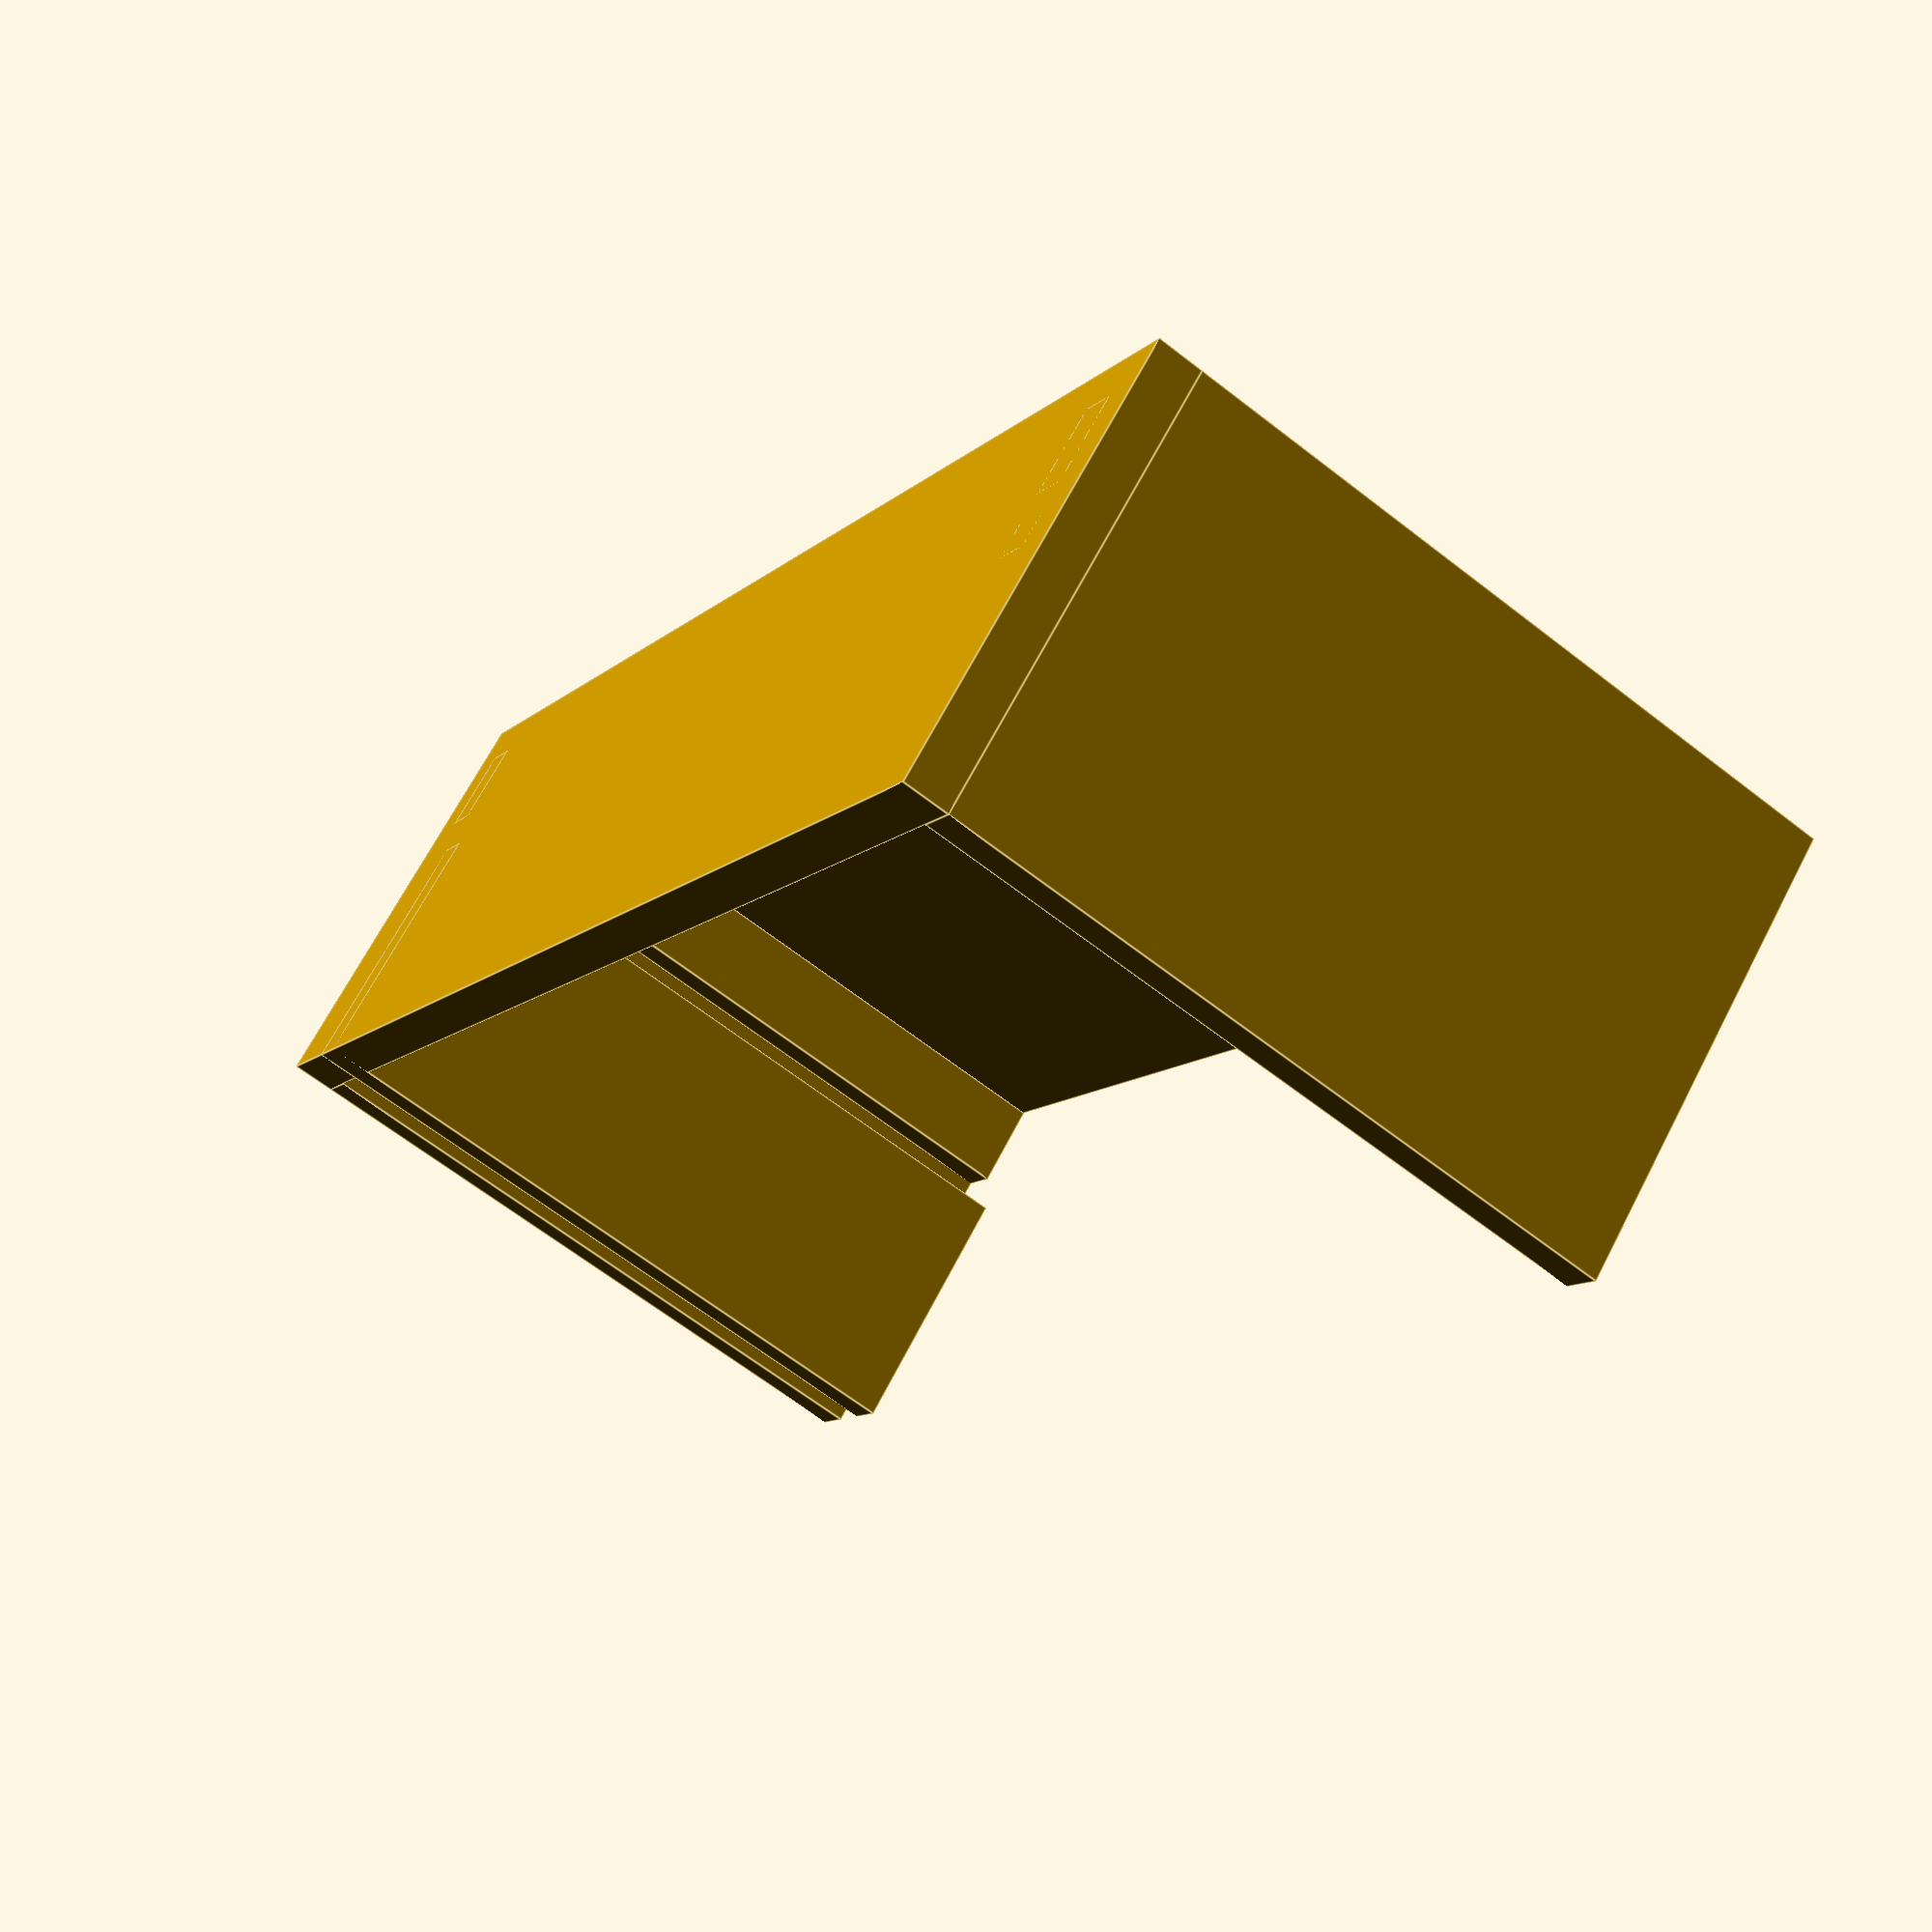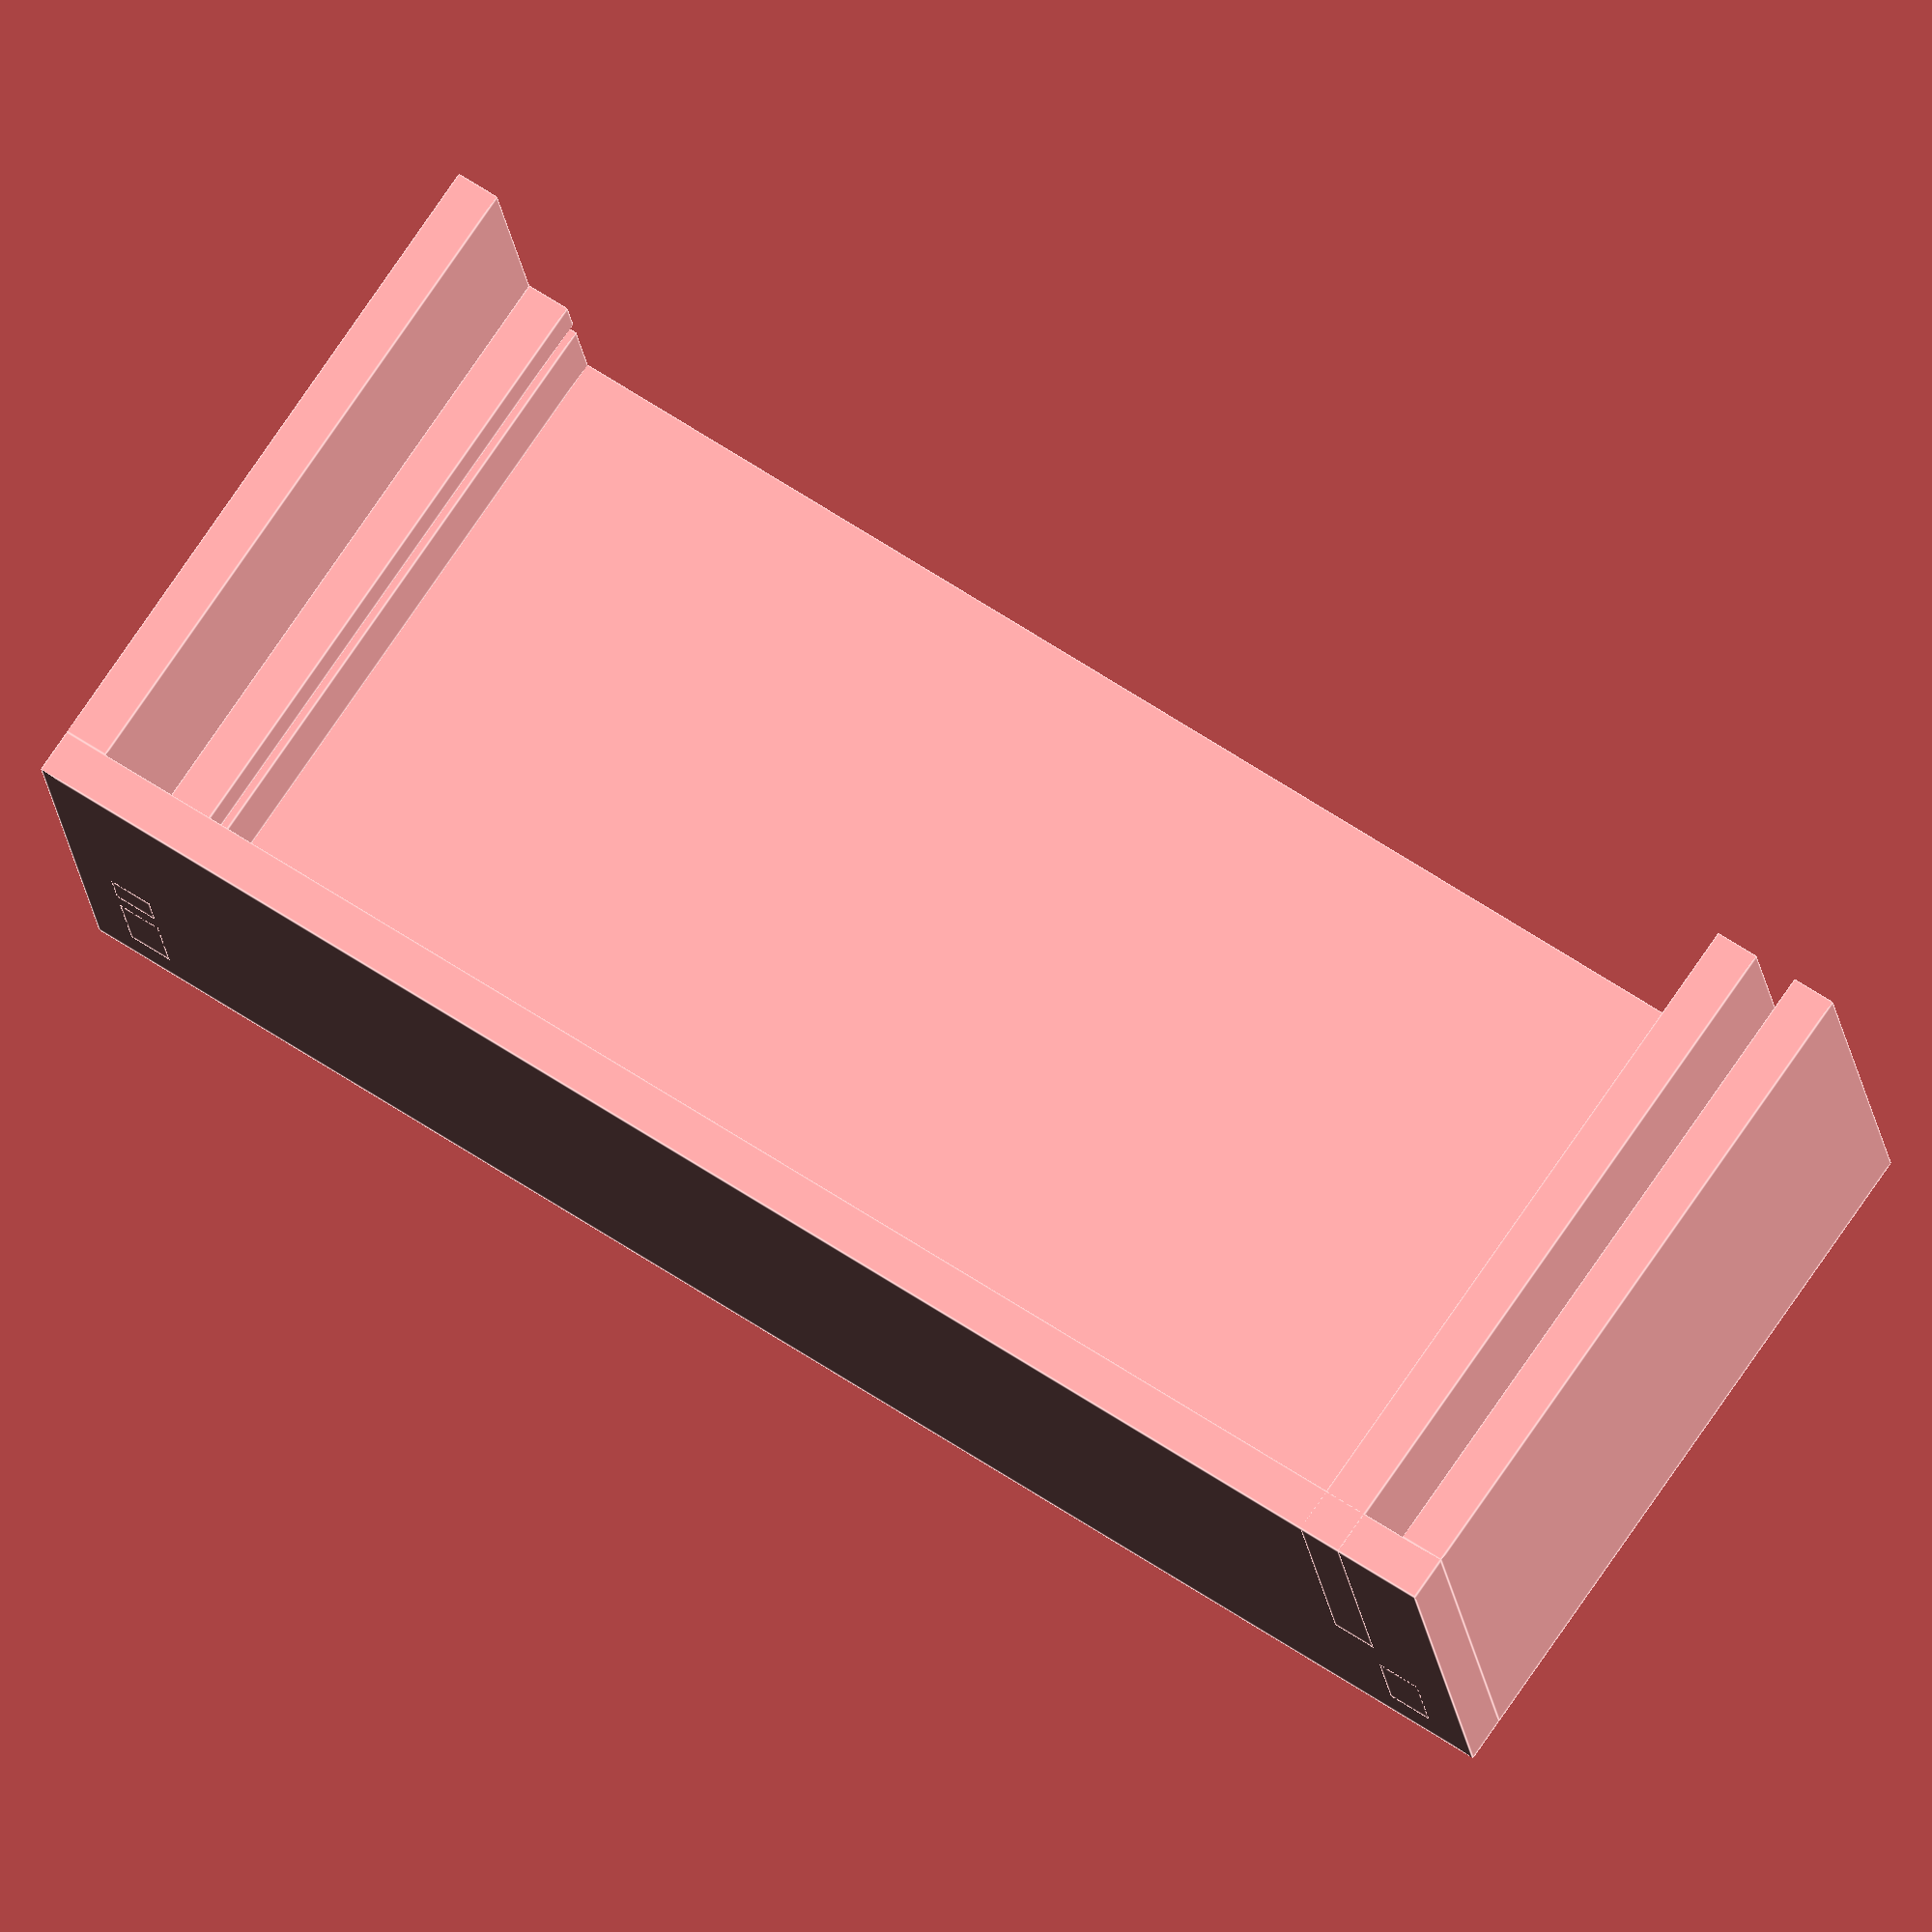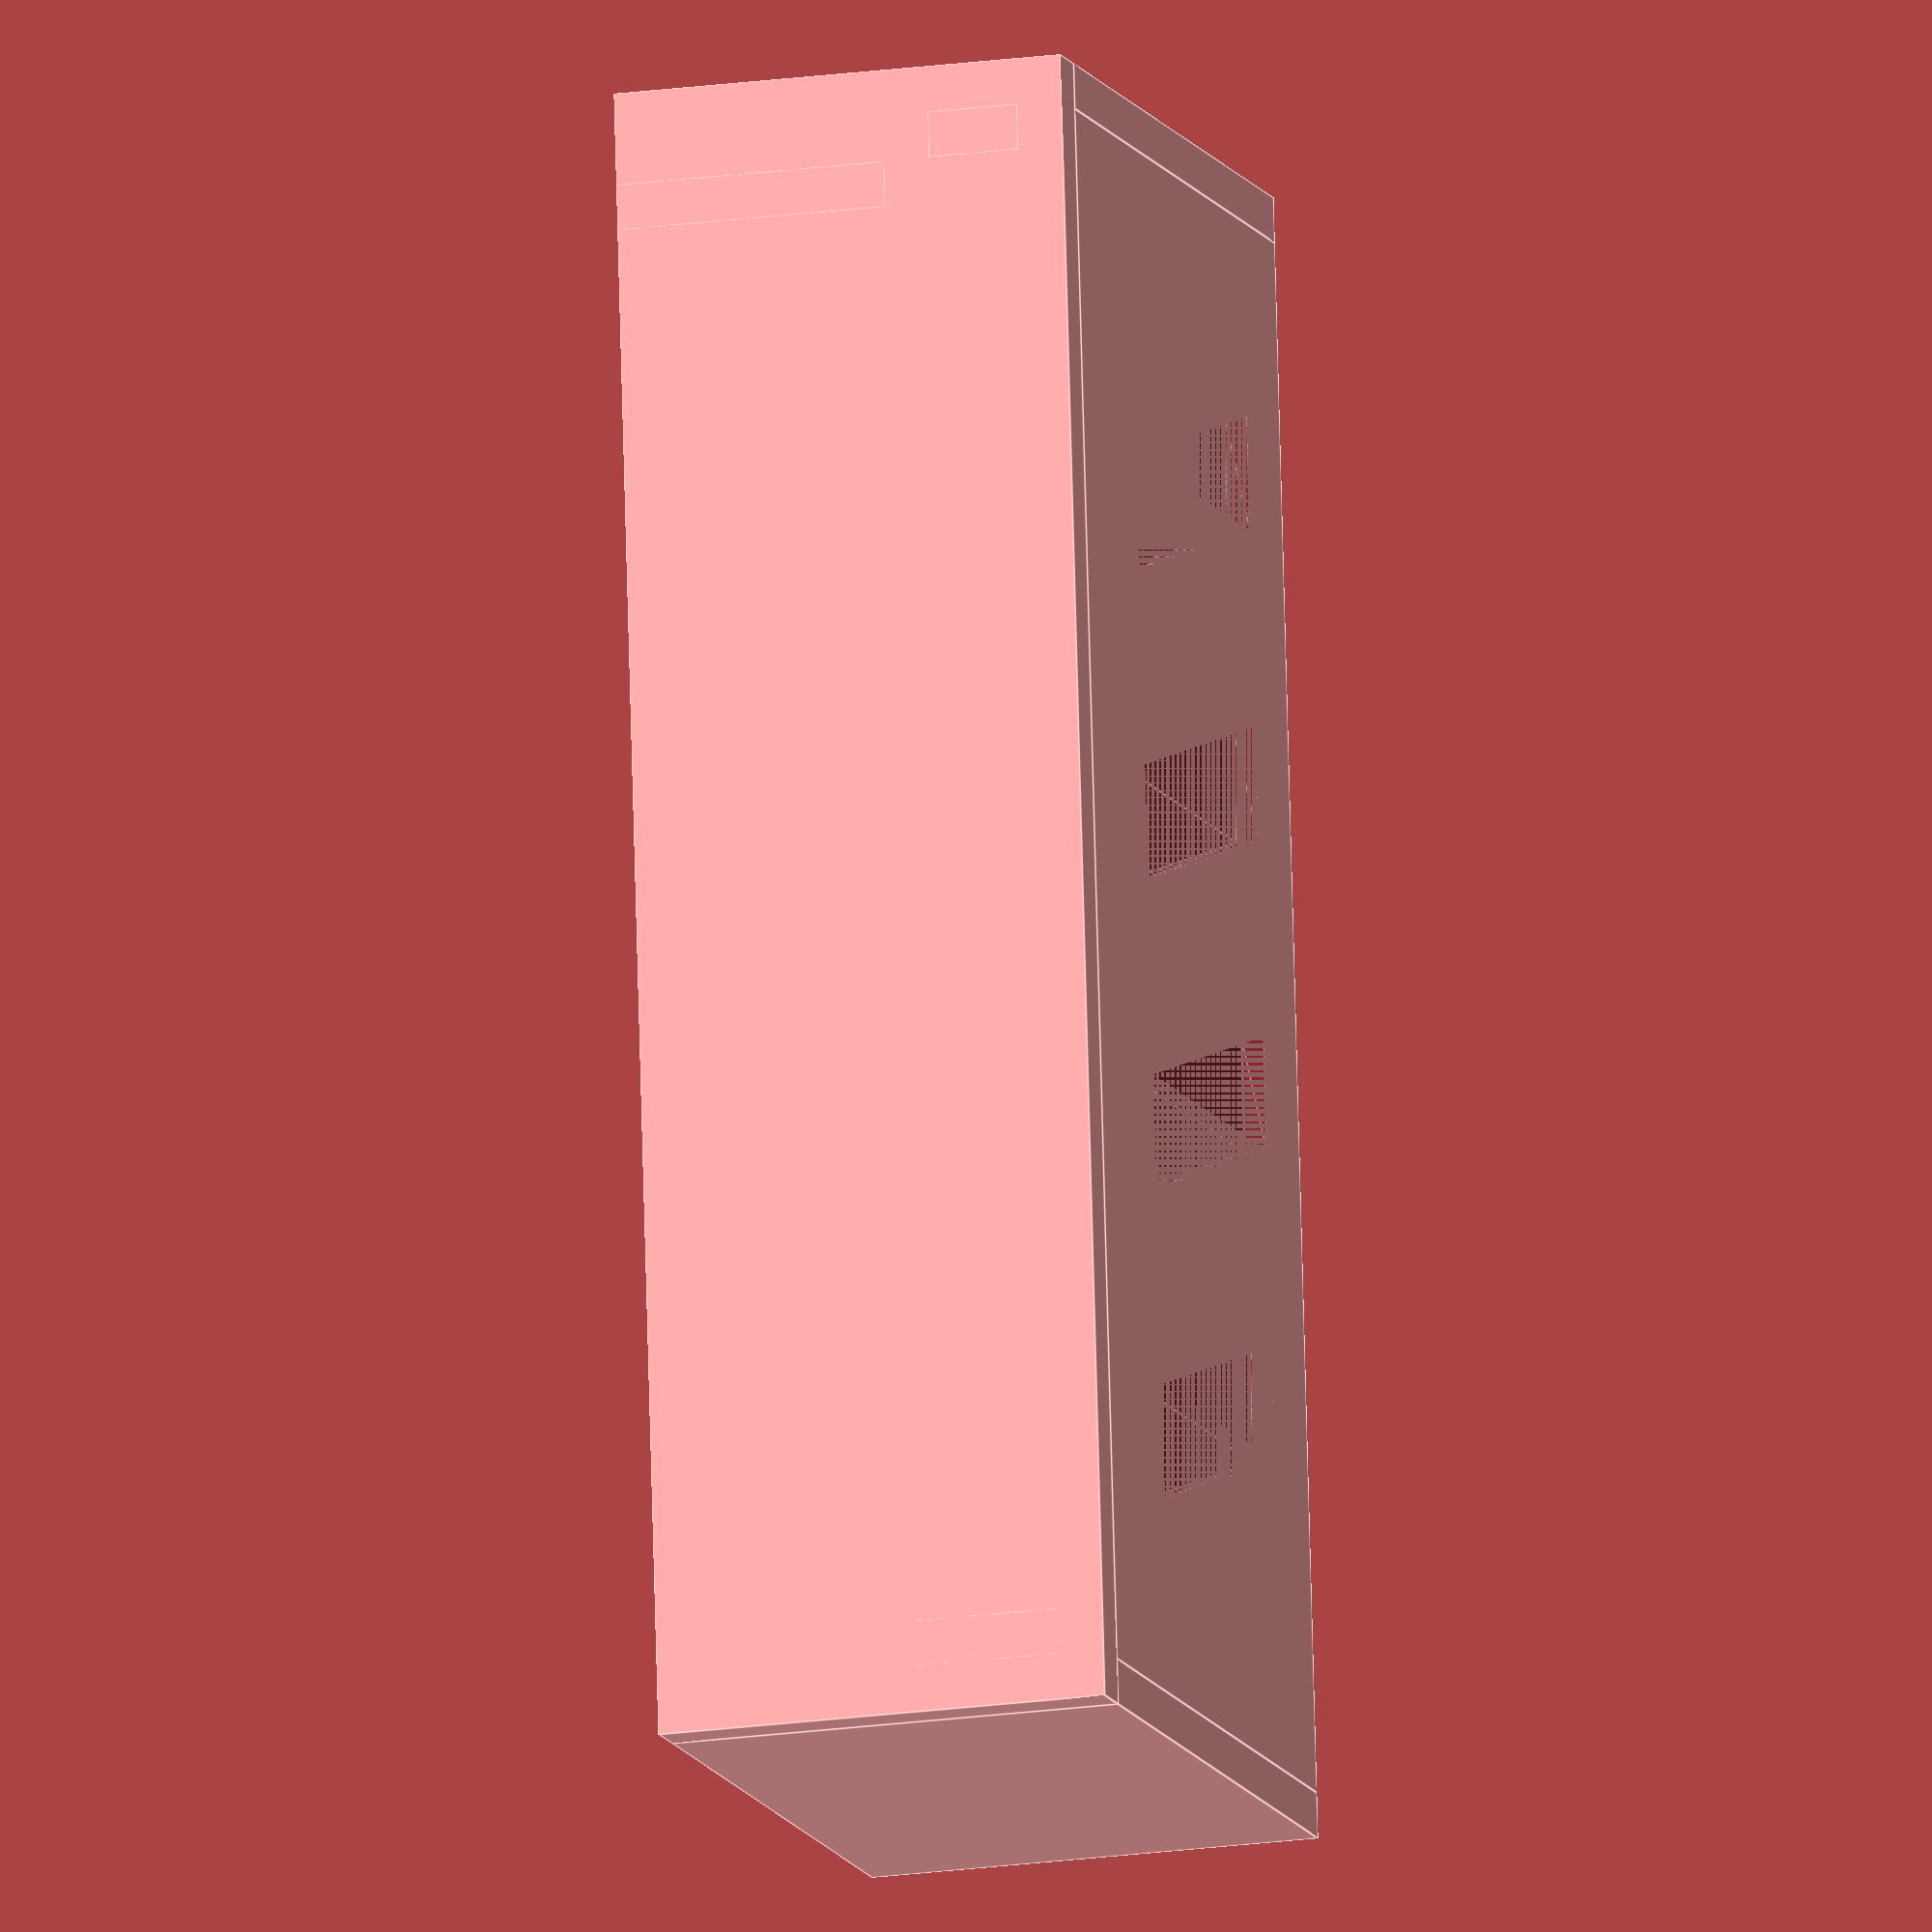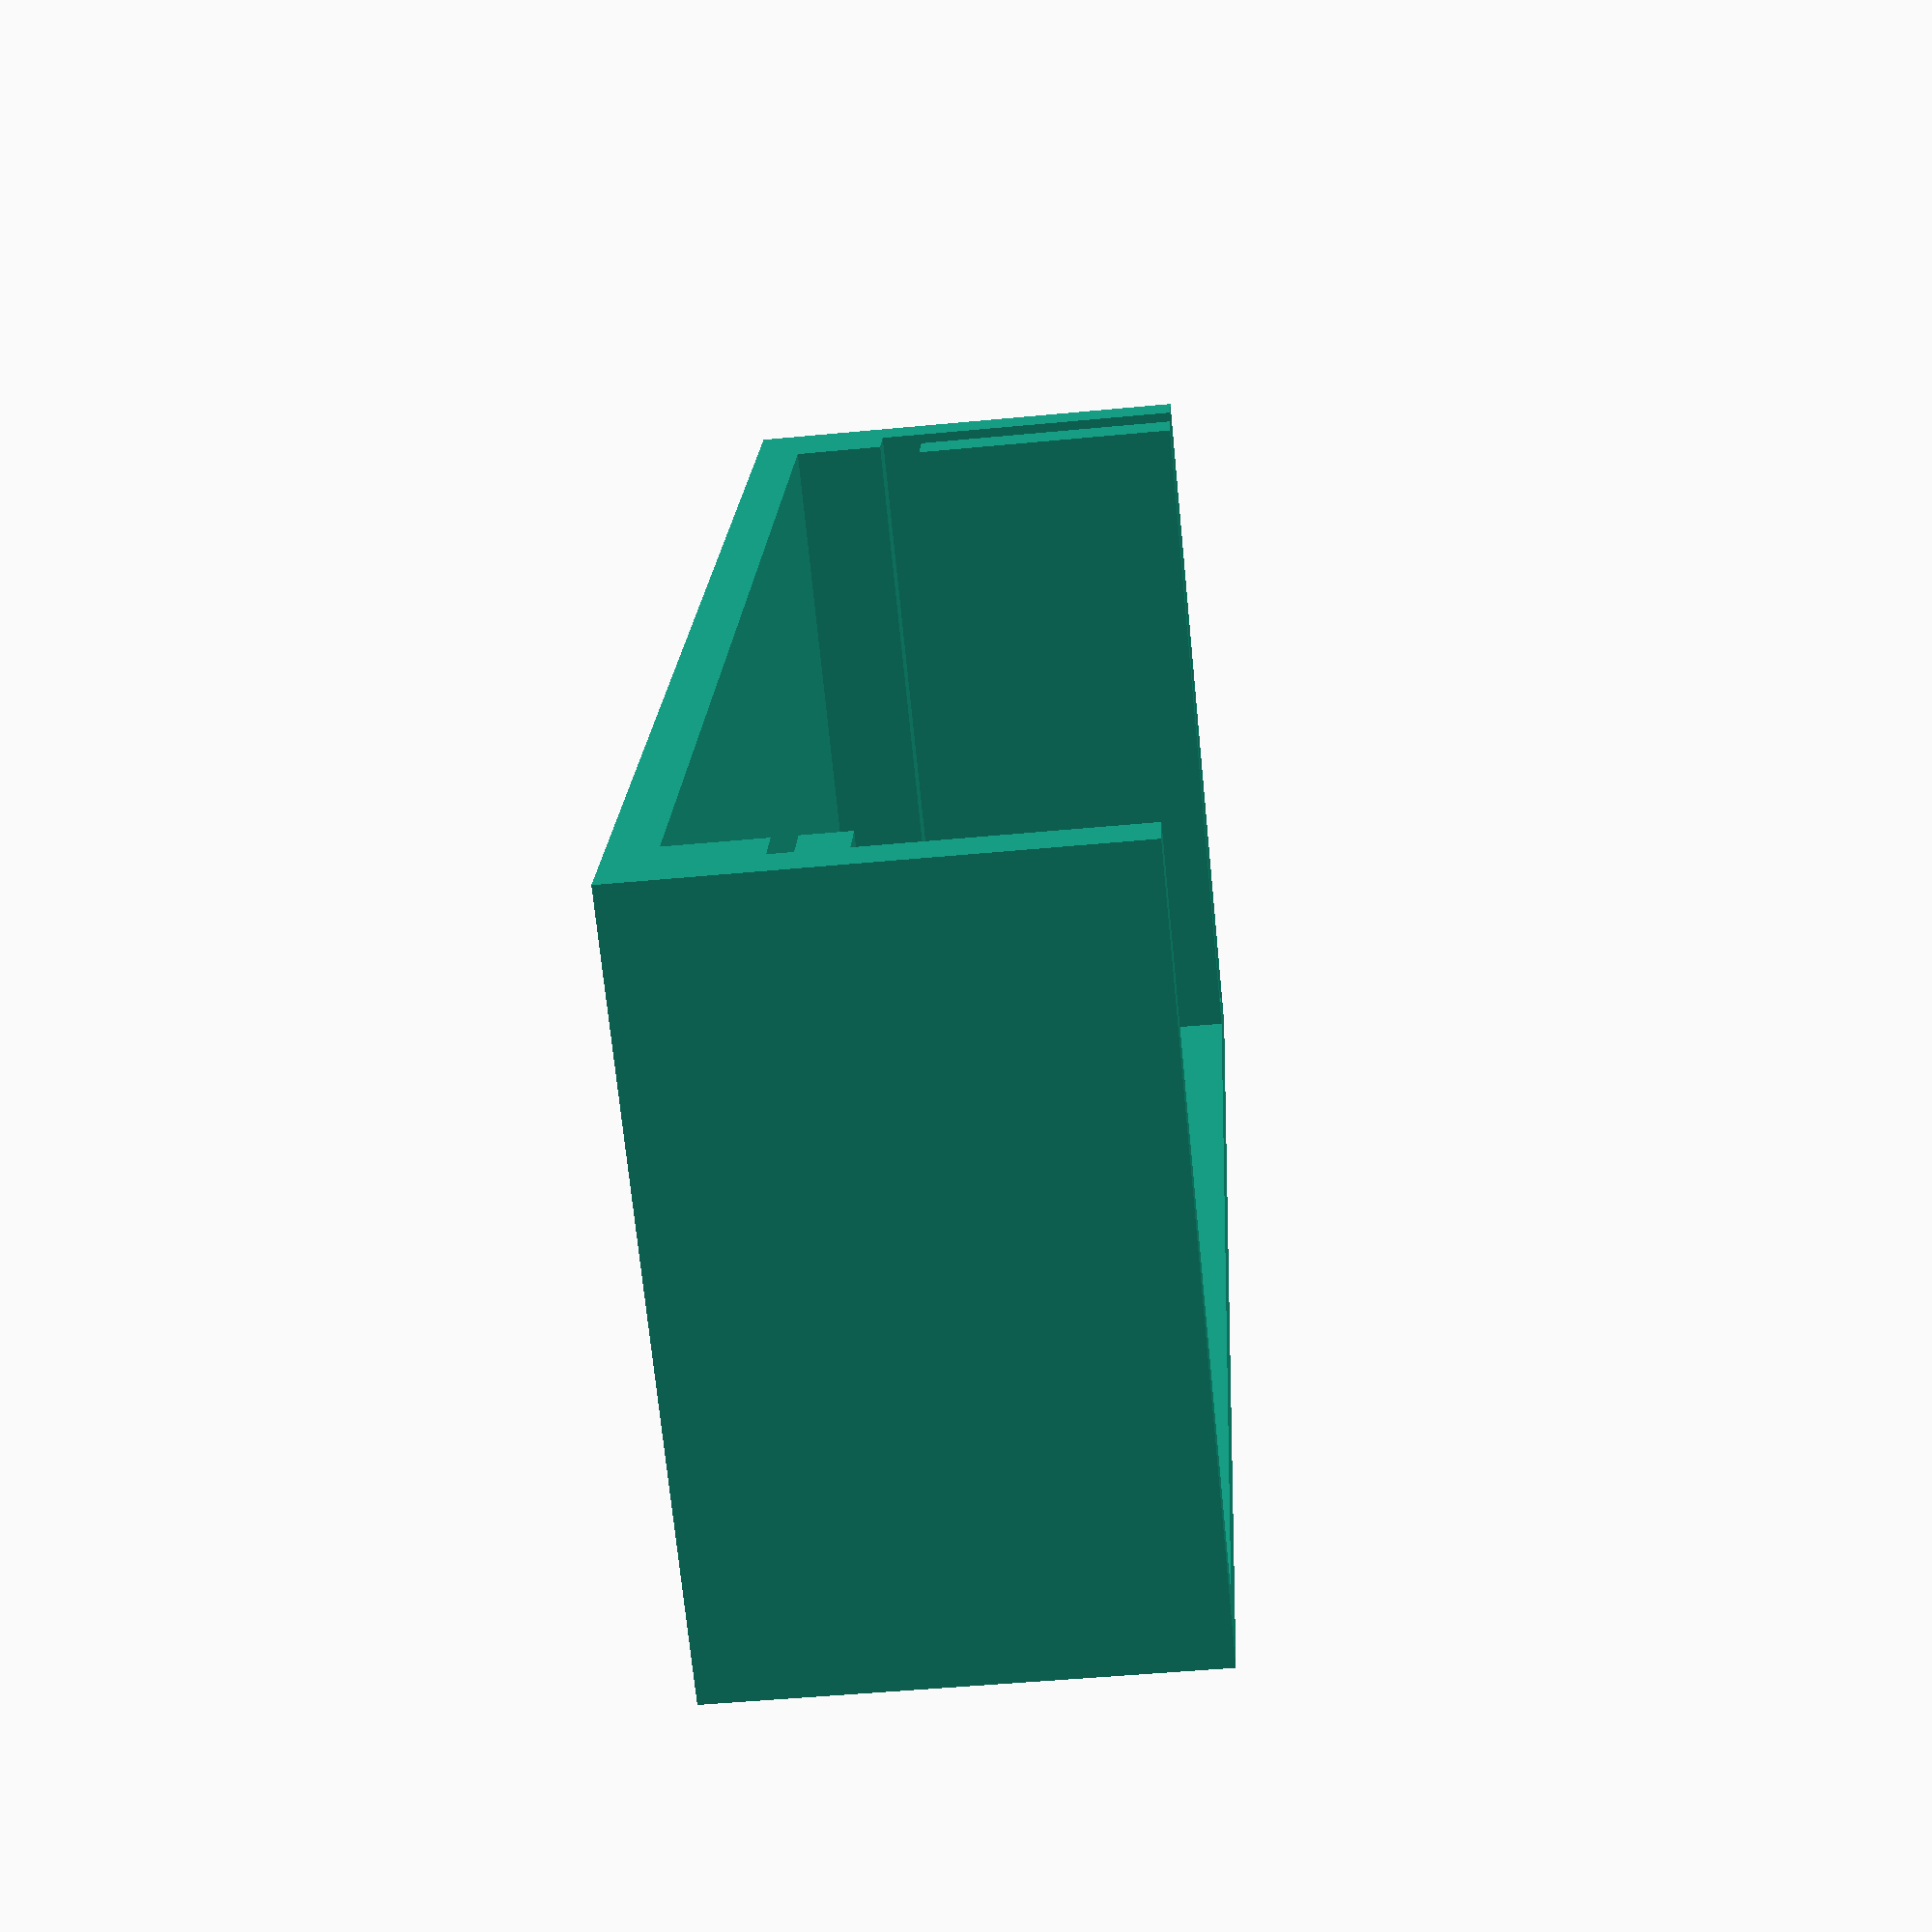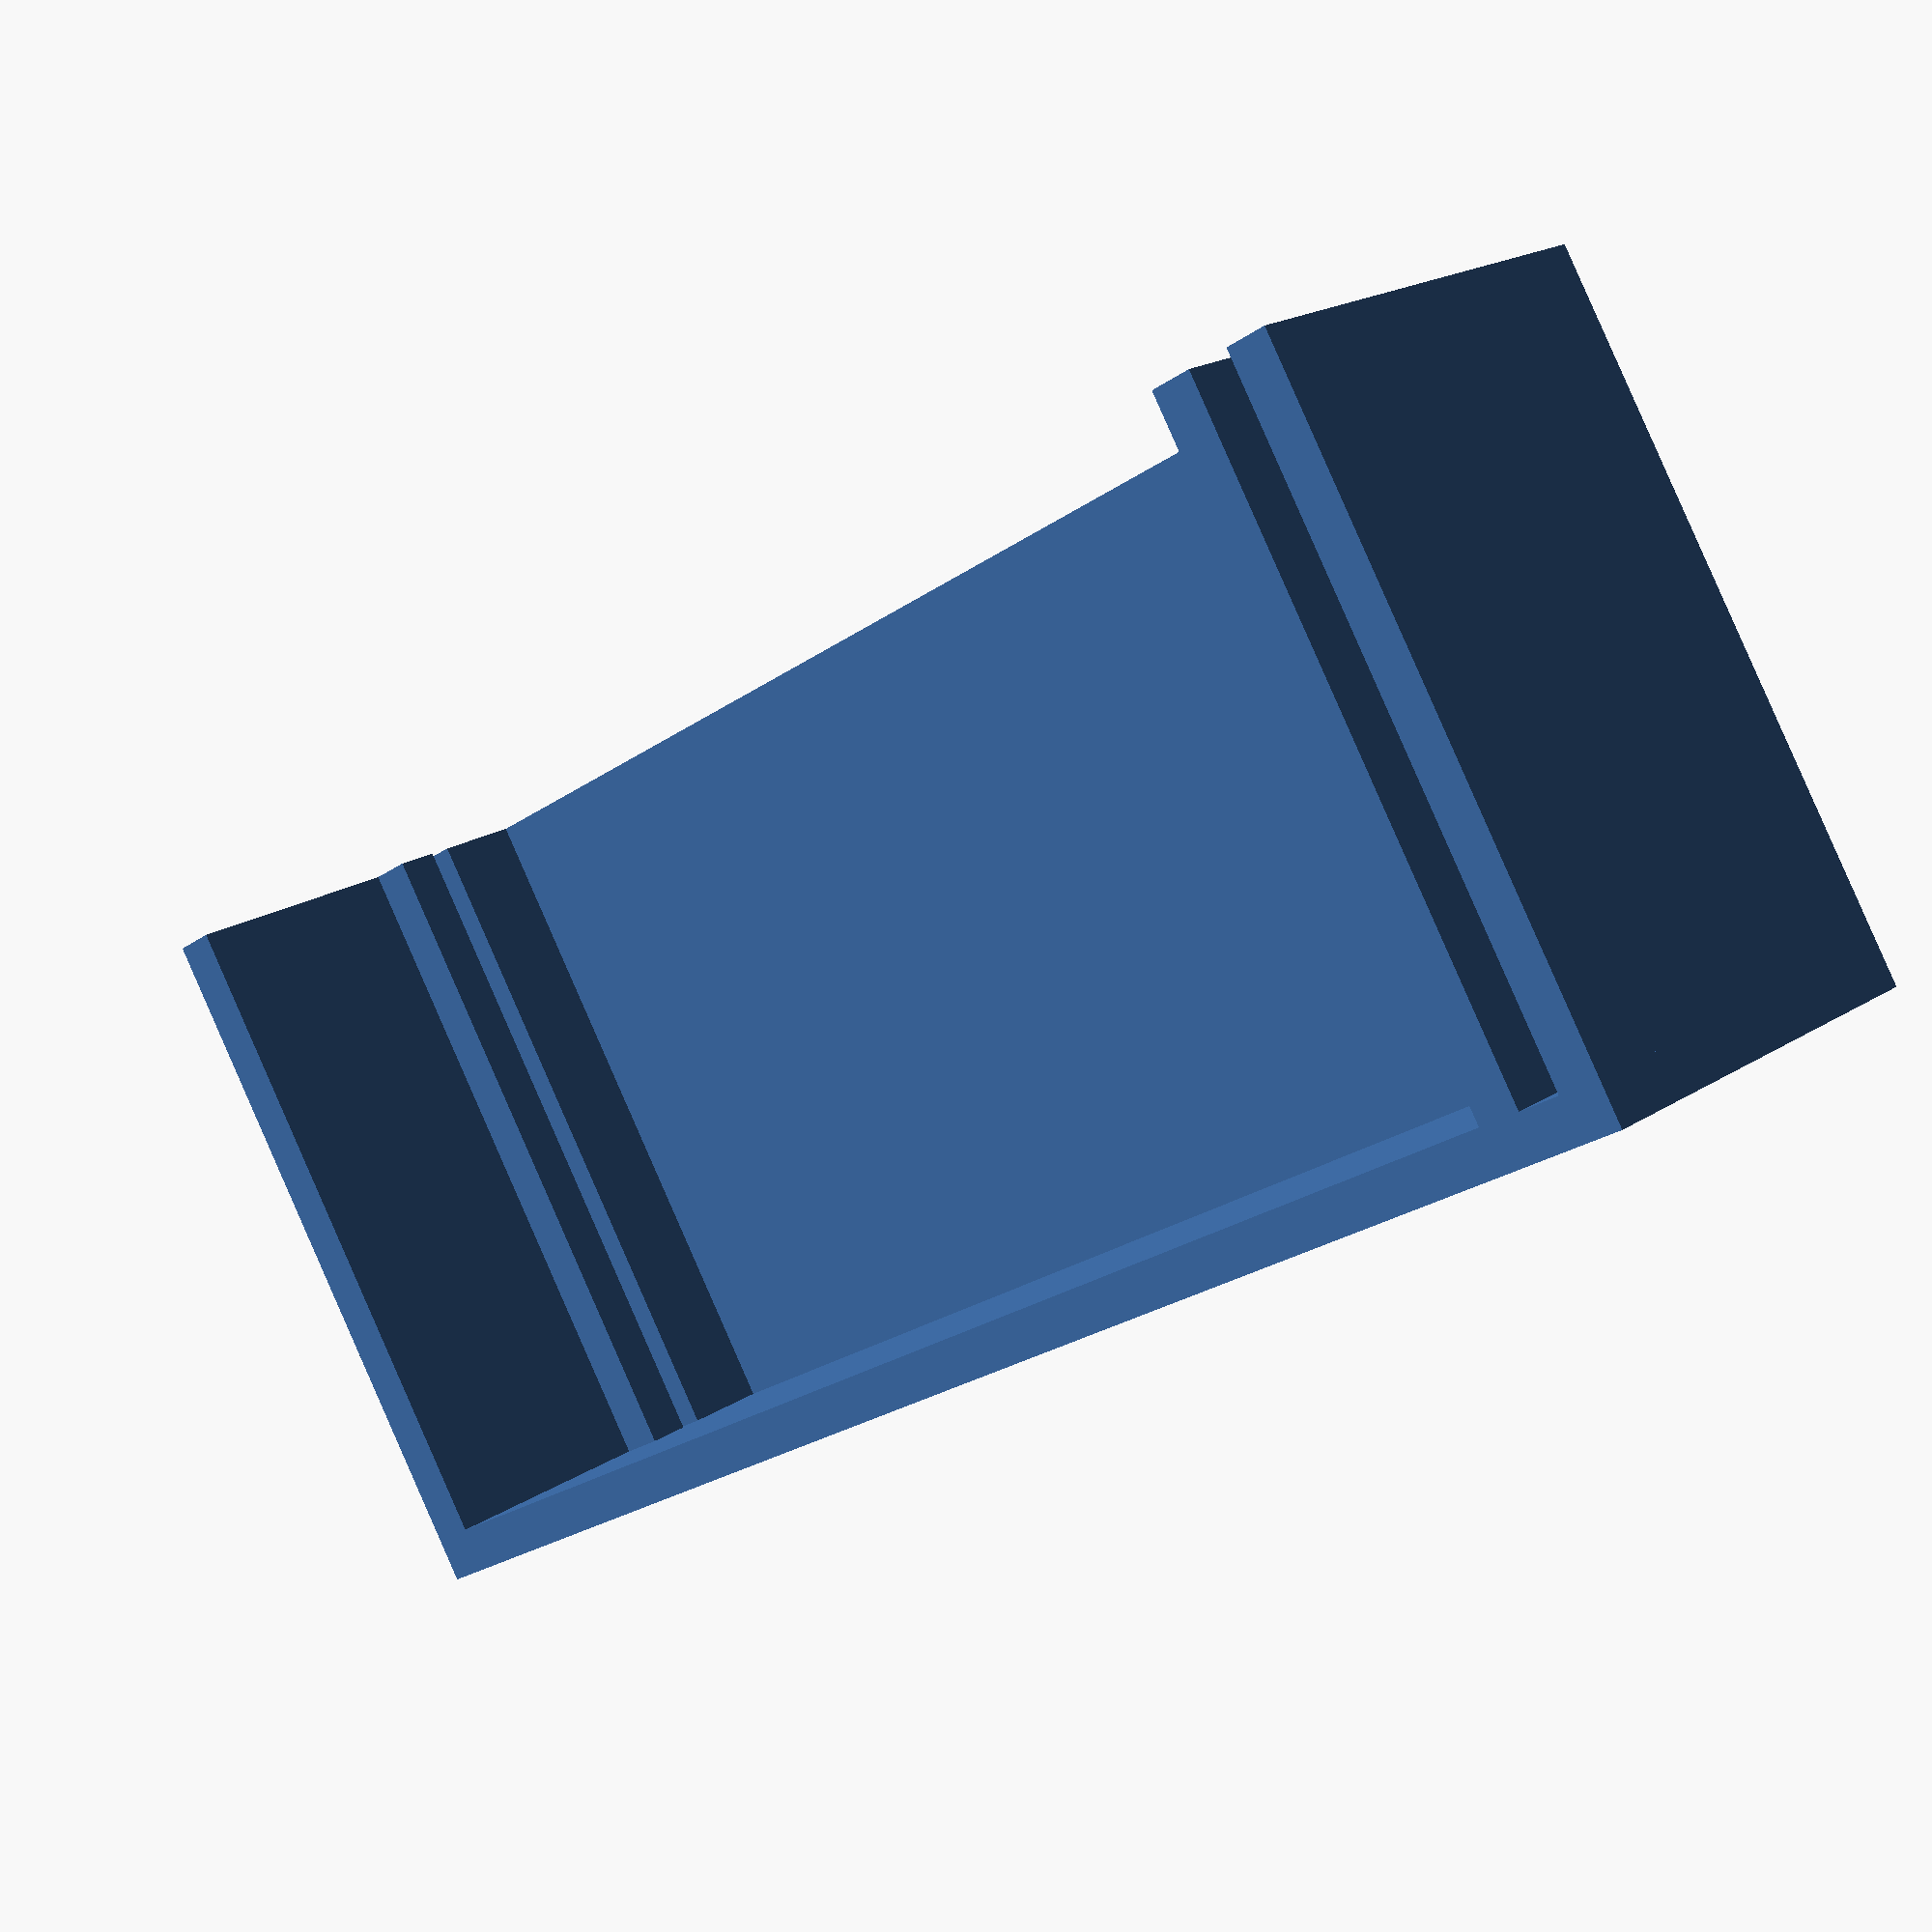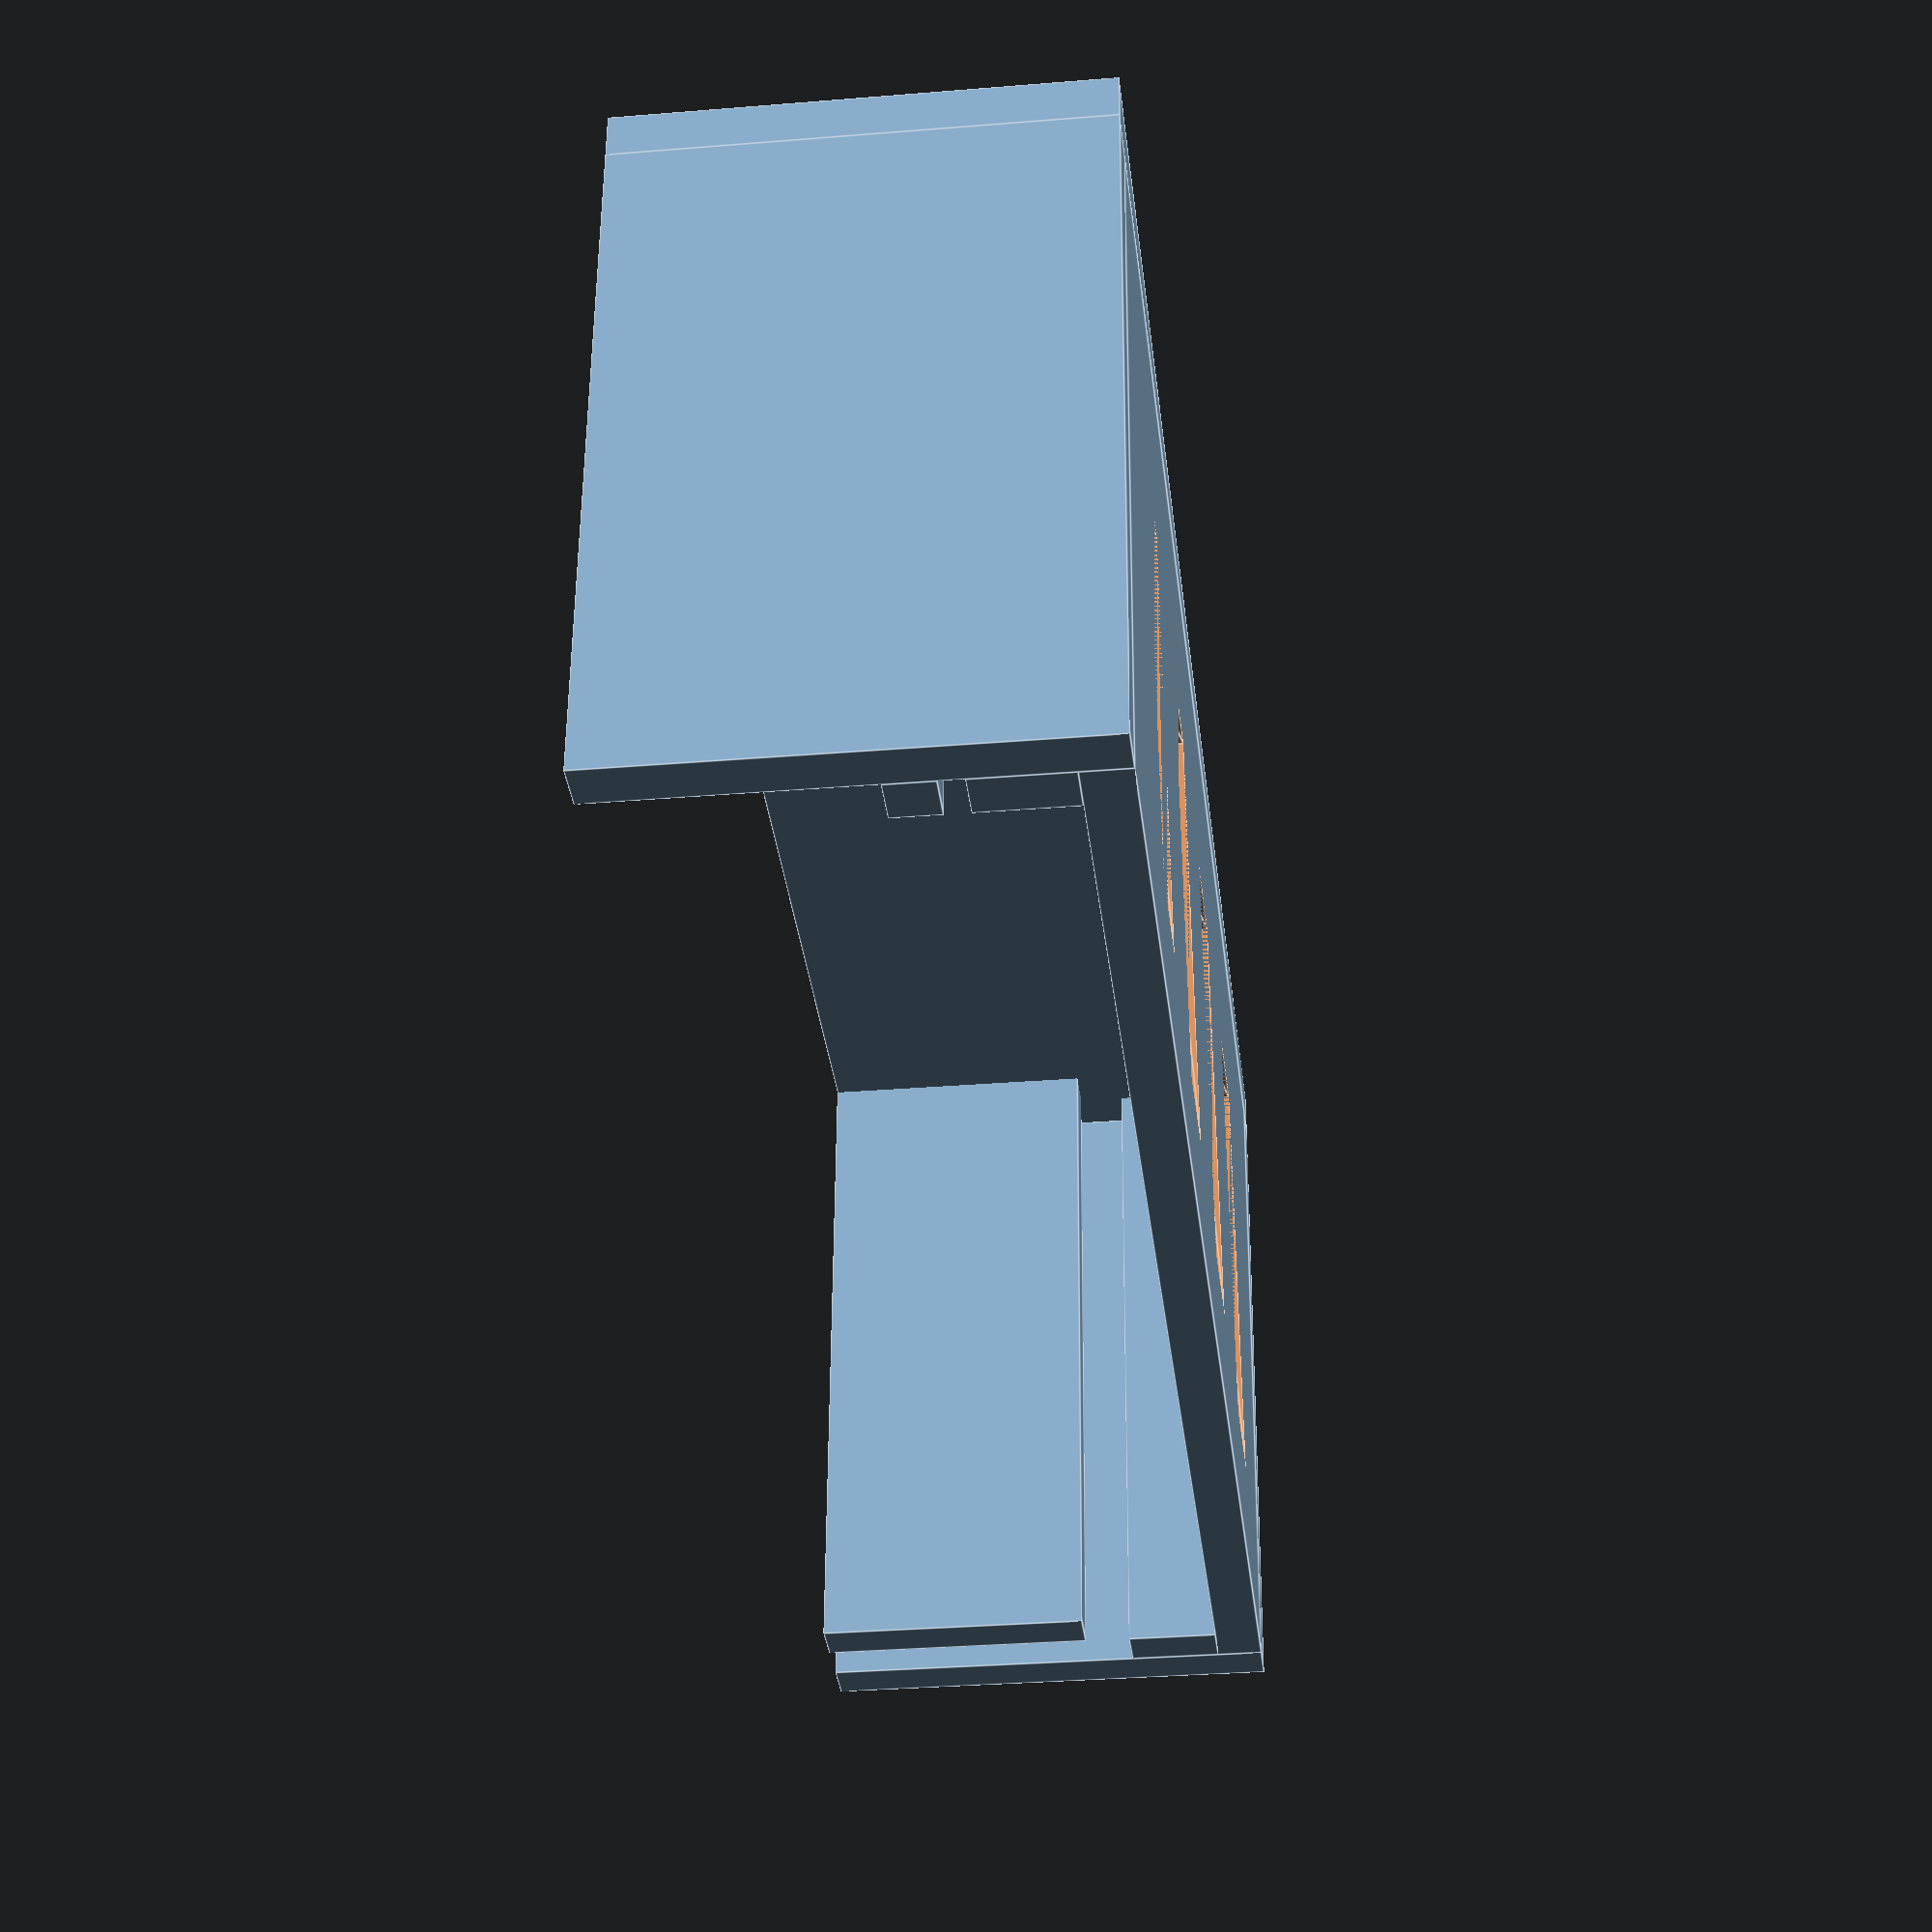
<openscad>
// cable runner from PSU to drive cages, enclosing two SATA cables with
// four power plugs each

height = 136; // measured
sidew = 60; // 30 on, 30 off
sidet = 4;
depth = 40;
latchh = 4;
backt = 4;
risergap = 8; // space occupied by drive mounts
riserspace = 2; // space occupied by drive cage
riserdepth = 4; // how far riser descends

difference(){
  union(){
        union(){
          // side face, with indentations for labeling drives
          translate([backt, latchh, 0]){
            difference(){
              cube([sidew, height, sidet]);
              union(){
                linear_extrude(2){
                  for(ul = [1 : 4]){
                    polygon([[16, height - ul * height / 5 + 10],
                             [sidew - 10, height - ul * height / 5],
                             [sidew - 10, height - ul * height / 5 - 10],
                             [16, height - ul * height / 5]]);
                  }
                }
              }
            }
          }
          // top and bottom faces
          translate([backt, 0, 0]){
            cube([sidew, latchh, depth]);
          }
          translate([backt, latchh + height, 0]){
            cube([sidew, latchh, depth]);
          }
          // back face
          cube([backt, height + 2 * latchh, depth]);
        }
        // riserlock on the top
        translate([0, height + latchh - riserdepth, backt]){
          cube([sidew + backt, riserdepth, risergap]);
          translate([0, 0, riserspace + risergap]){
            cube([sidew + backt, riserdepth, 4]);
          }
        }
        
        // riserlock on the bottom
        translate([0, latchh, backt]){
          cube([sidew + backt, riserdepth, risergap]);
        }
        translate([0, latchh + 4, risergap + backt + 4]){
          cube([sidew + backt, 4, 24]);
        }
  }
}

</openscad>
<views>
elev=293.5 azim=27.9 roll=27.3 proj=p view=edges
elev=200.4 azim=124.4 roll=172.8 proj=o view=edges
elev=17.1 azim=185.3 roll=106.7 proj=o view=edges
elev=47.3 azim=204.2 roll=276.2 proj=p view=solid
elev=160.6 azim=58.5 roll=140.5 proj=p view=wireframe
elev=31.9 azim=86.8 roll=96.6 proj=p view=edges
</views>
